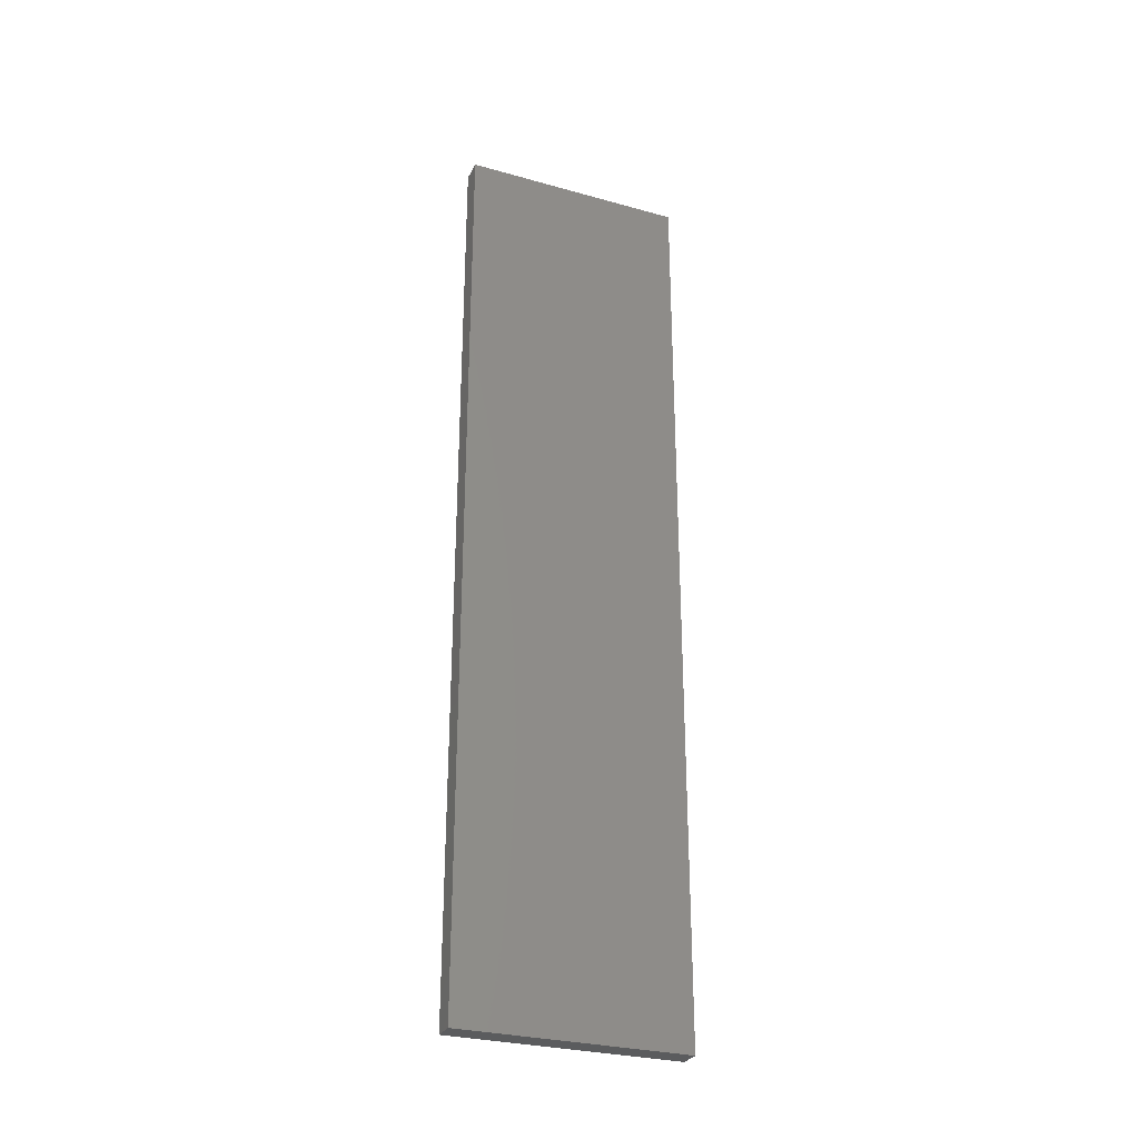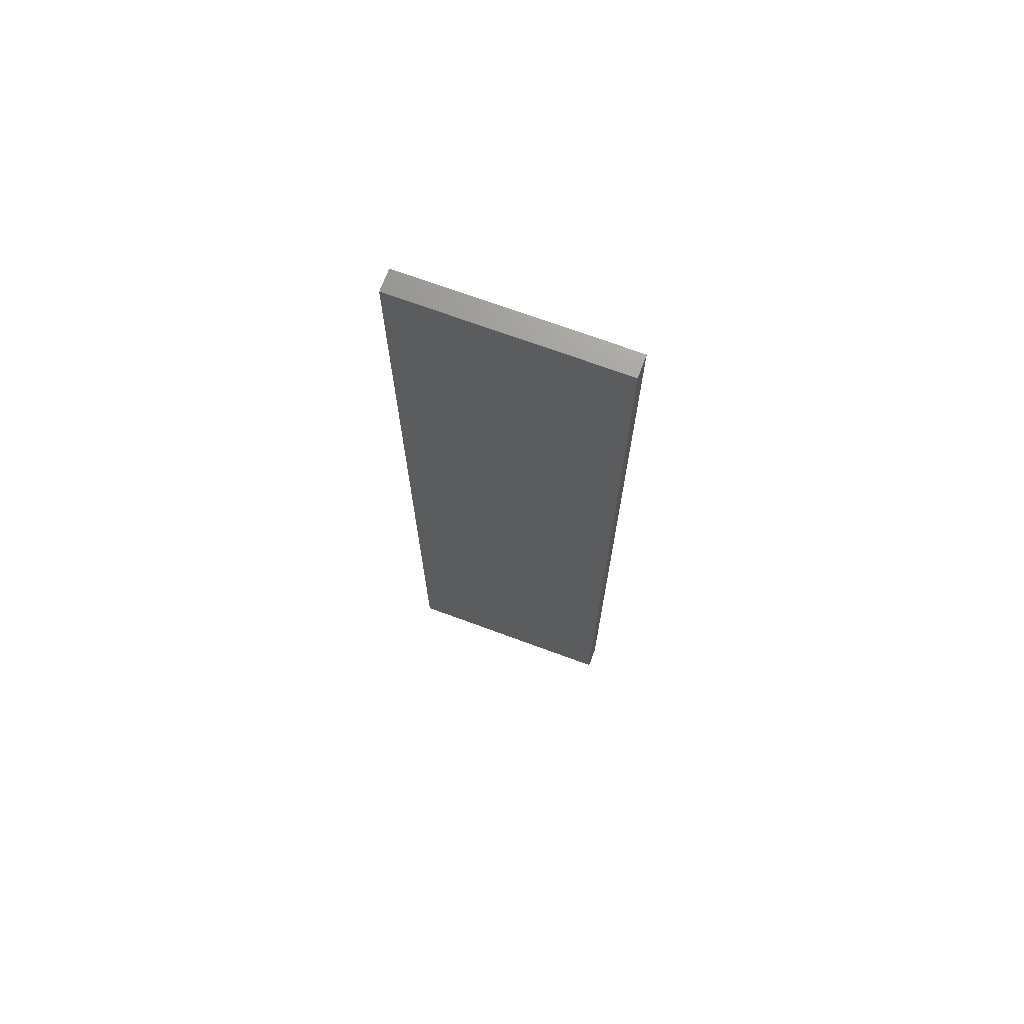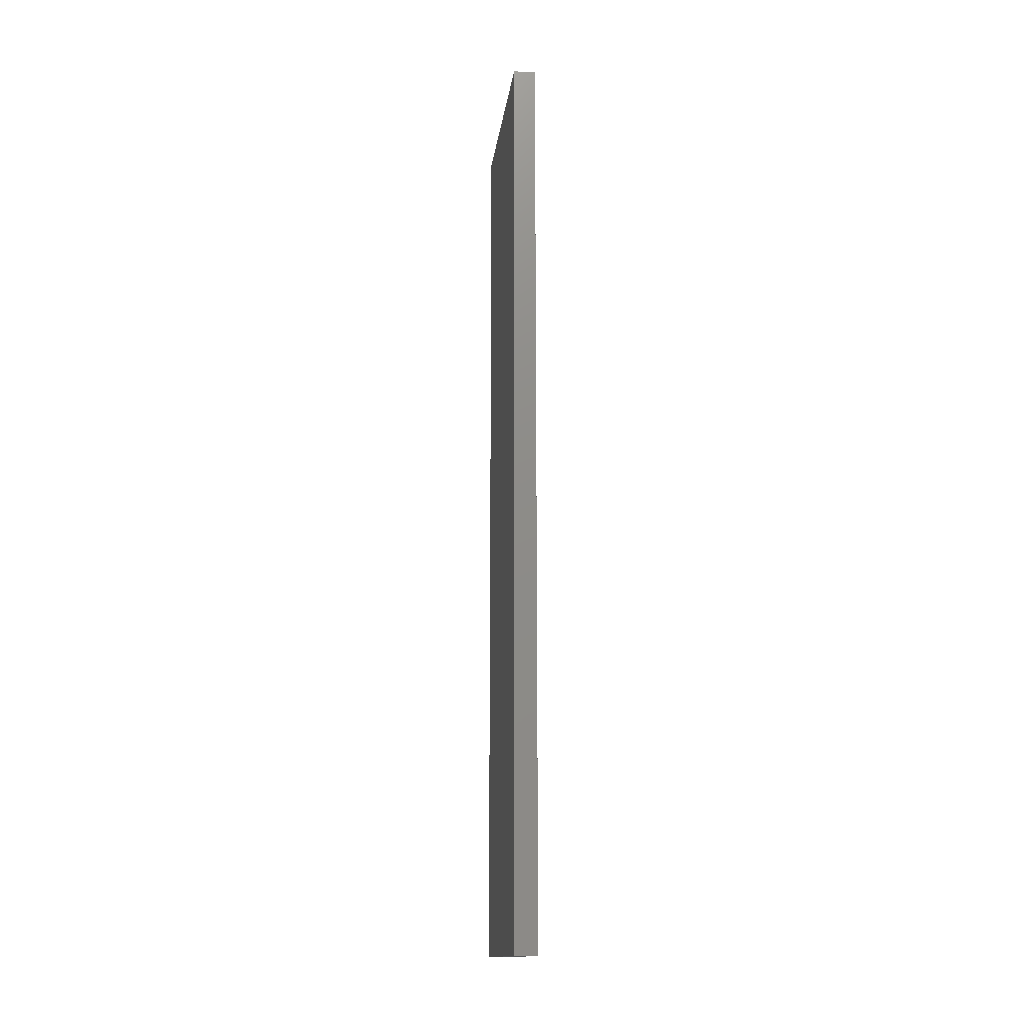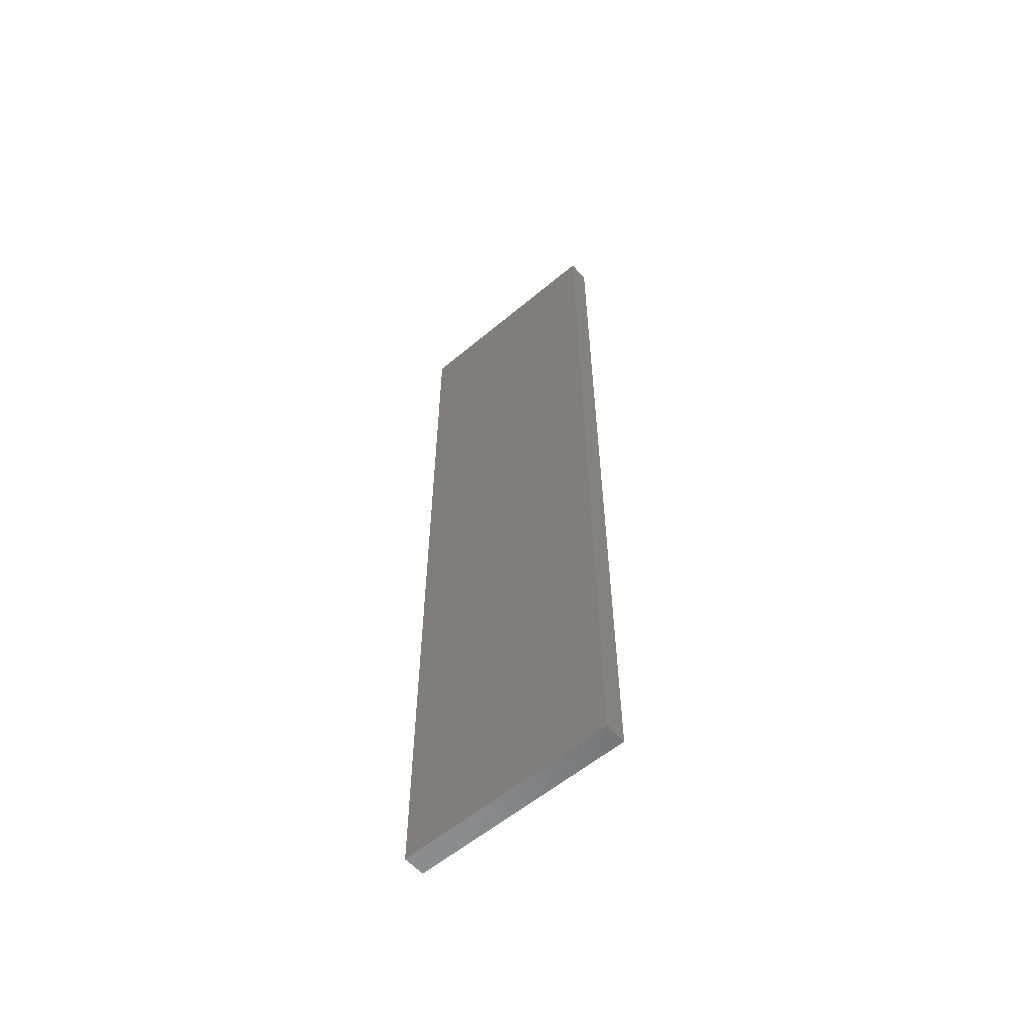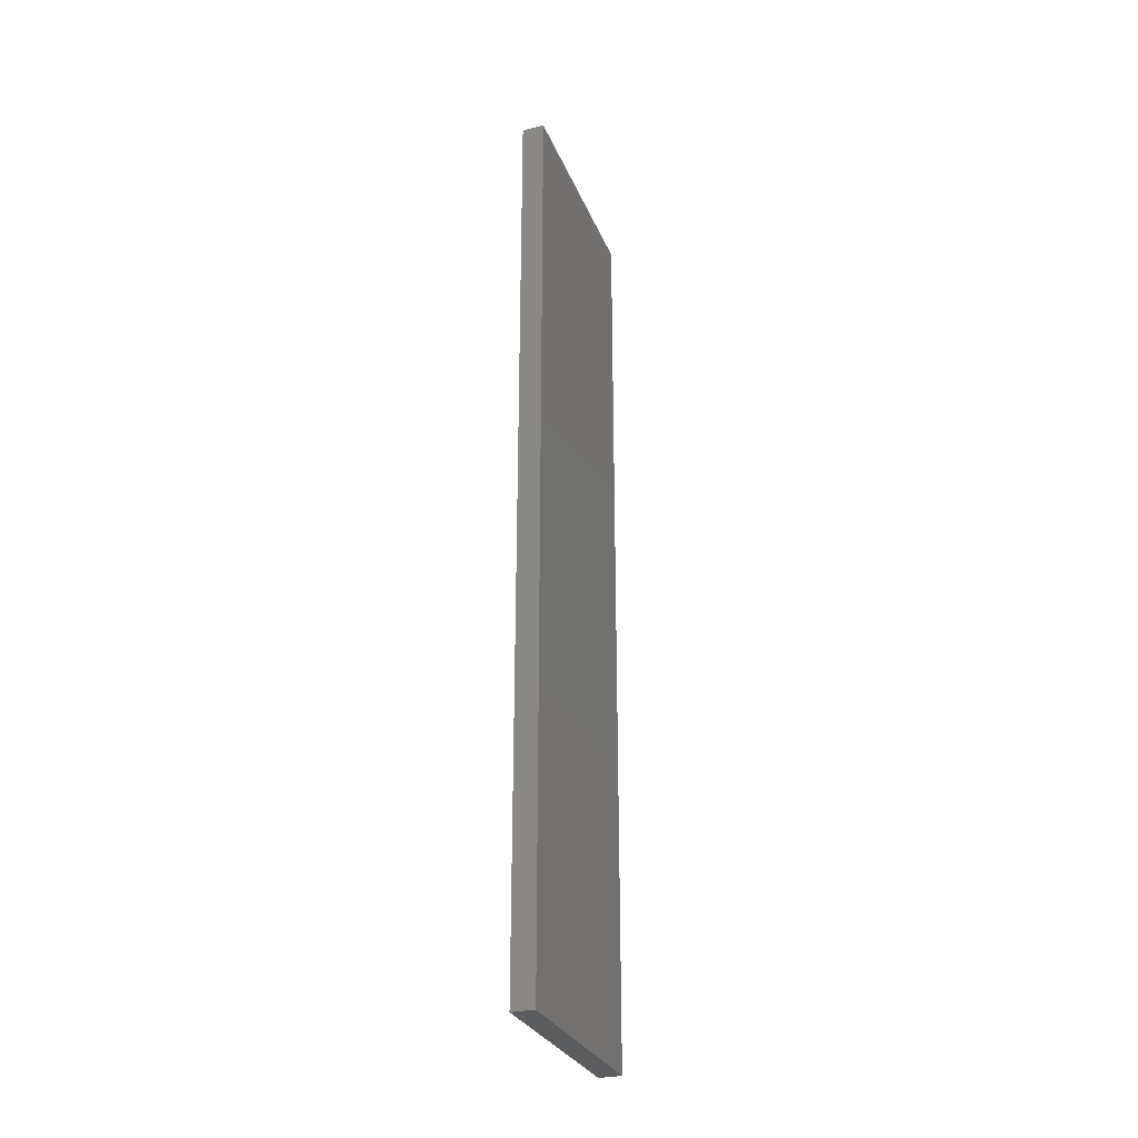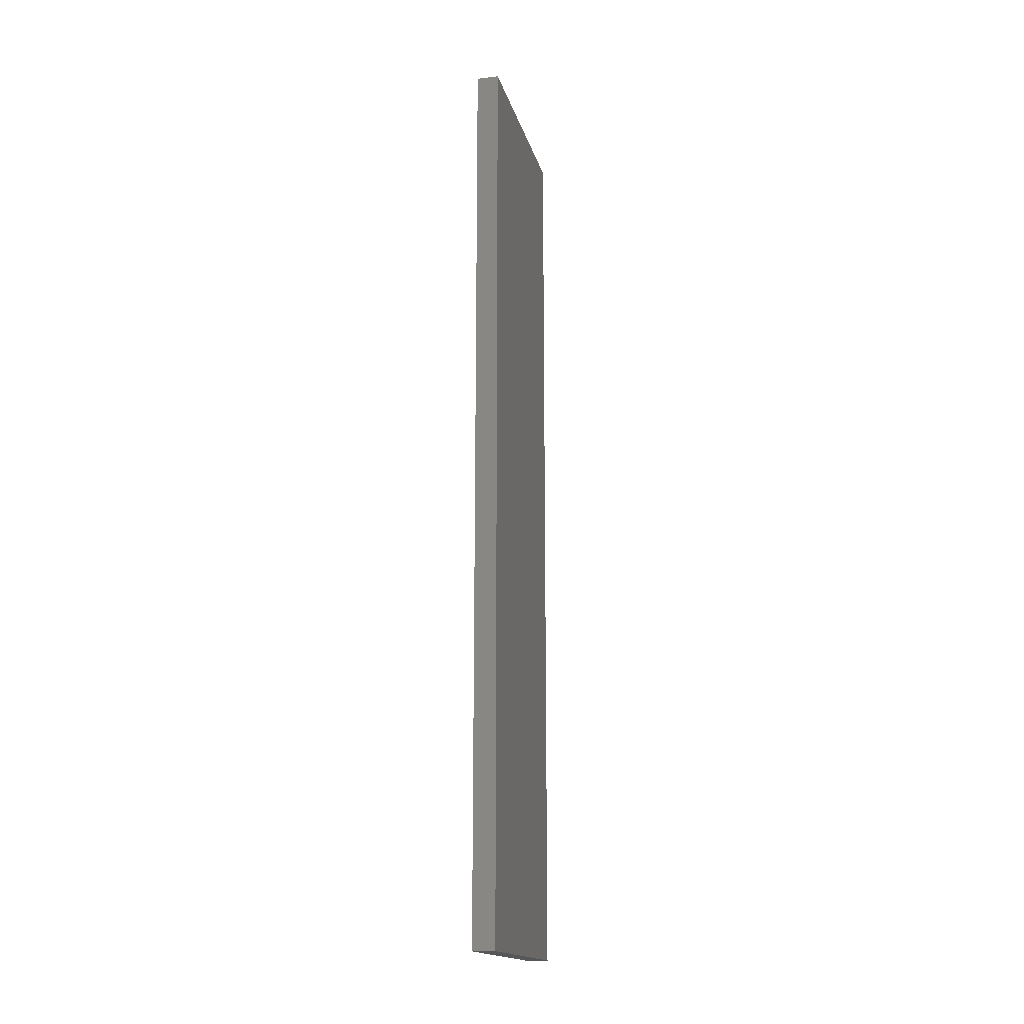
<metadata>
{"format":"stl","ext":"stl","renderer":"f3d","projection":"perspective","resolution":1024,"background":"white","views":[{"elev":-29.3,"azim":67.6,"up":"+Z"},{"elev":70.4,"azim":110.3,"up":"+Z"},{"elev":-14.9,"azim":173.1,"up":"+Z"},{"elev":-58.0,"azim":-49.0,"up":"+Z"},{"elev":-28.8,"azim":-160.8,"up":"+Z"},{"elev":-16.9,"azim":-166.4,"up":"+Z"}]}
</metadata>
<code>
# stl→obj: 8 verts, 12 faces
v 0.3434 0.3994 0.3456
v 0.3434 0.3994 -0.3507
v 0.3434 0.2295 -0.3507
v 0.3434 0.2295 0.3456
v 0.3603 0.2295 0.3456
v 0.3603 0.3994 0.3456
v 0.3603 0.2295 -0.3507
v 0.3603 0.3994 -0.3507
f 1 2 3
f 1 3 4
f 5 6 1
f 5 1 4
f 5 4 3
f 5 3 7
f 8 2 1
f 8 1 6
f 8 6 5
f 8 5 7
f 8 7 3
f 8 3 2

</code>
